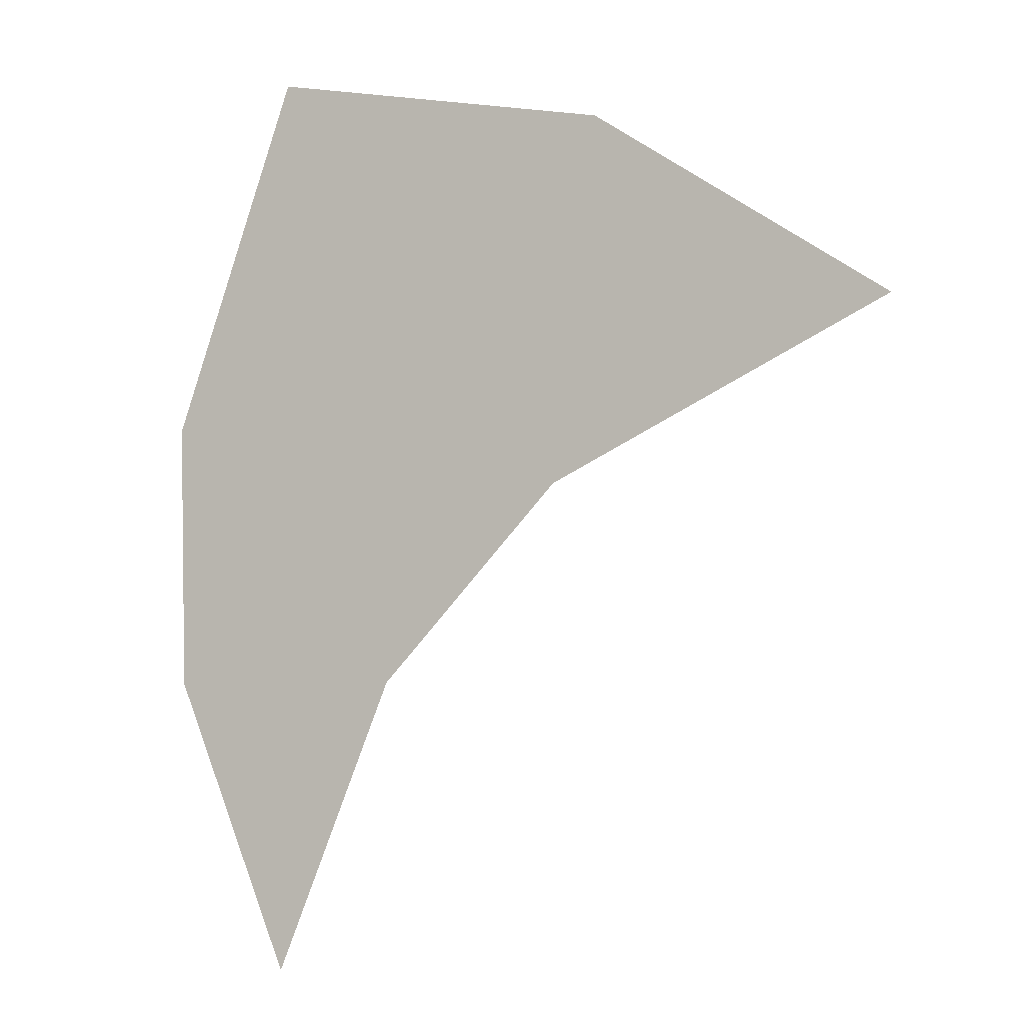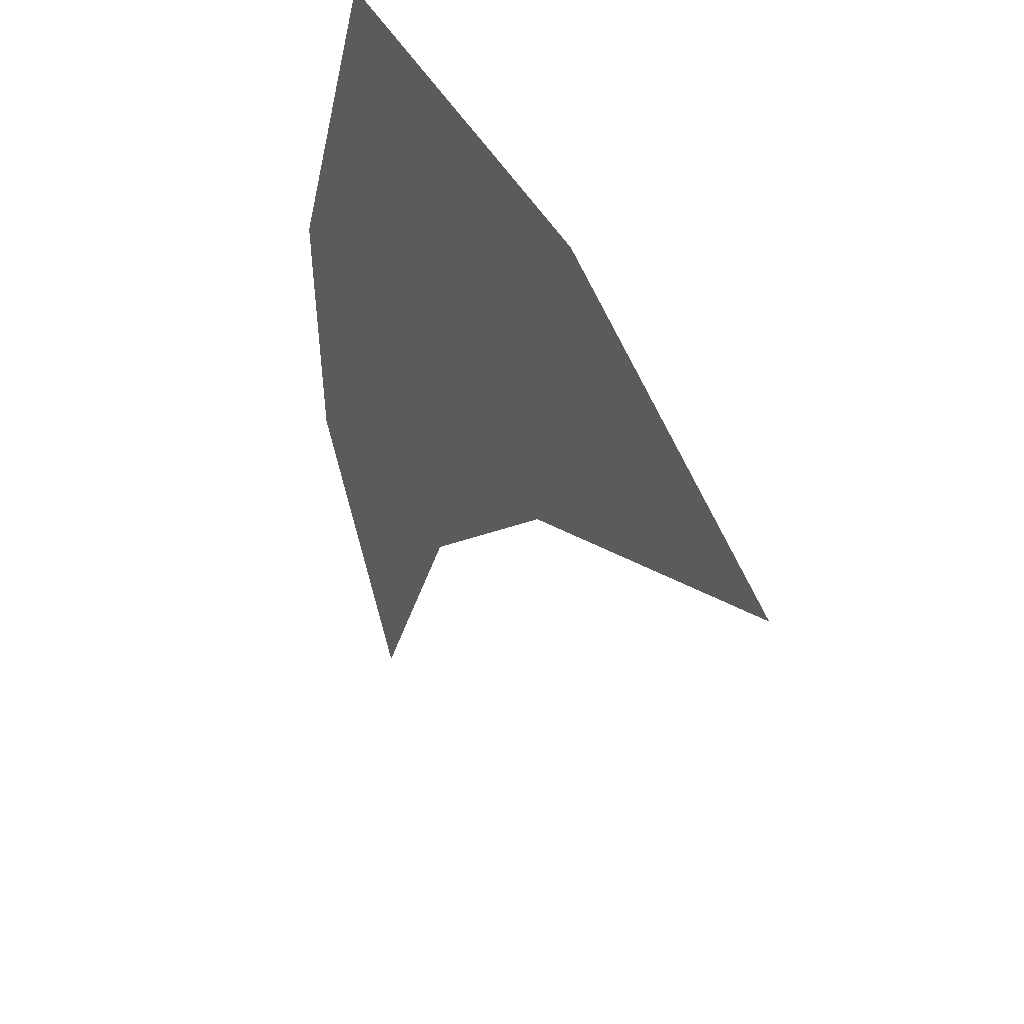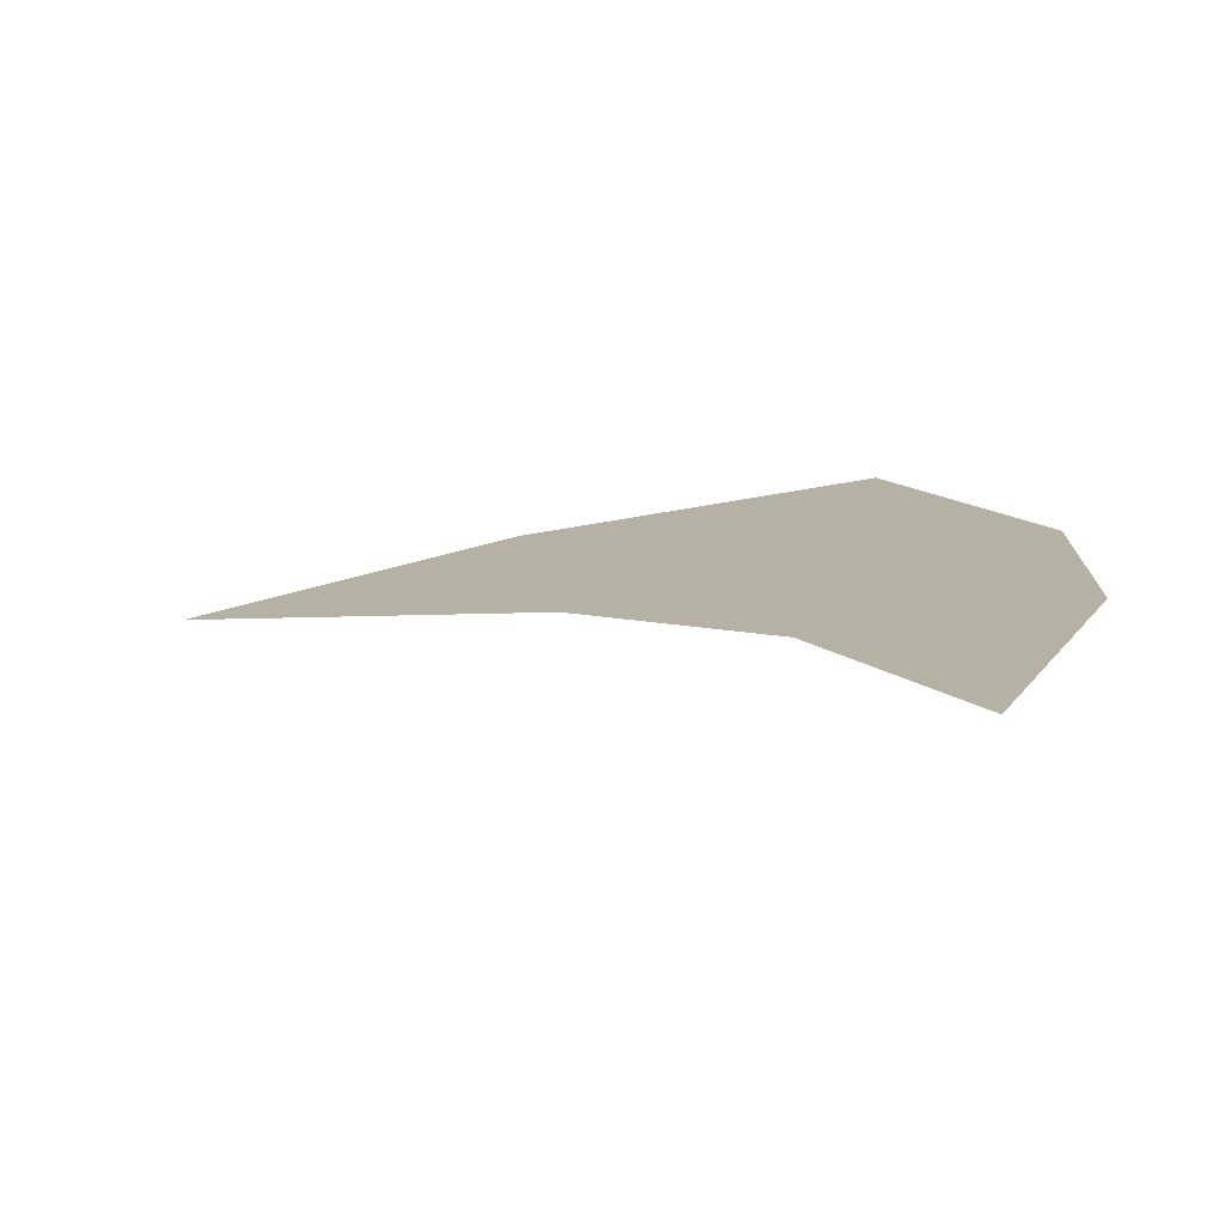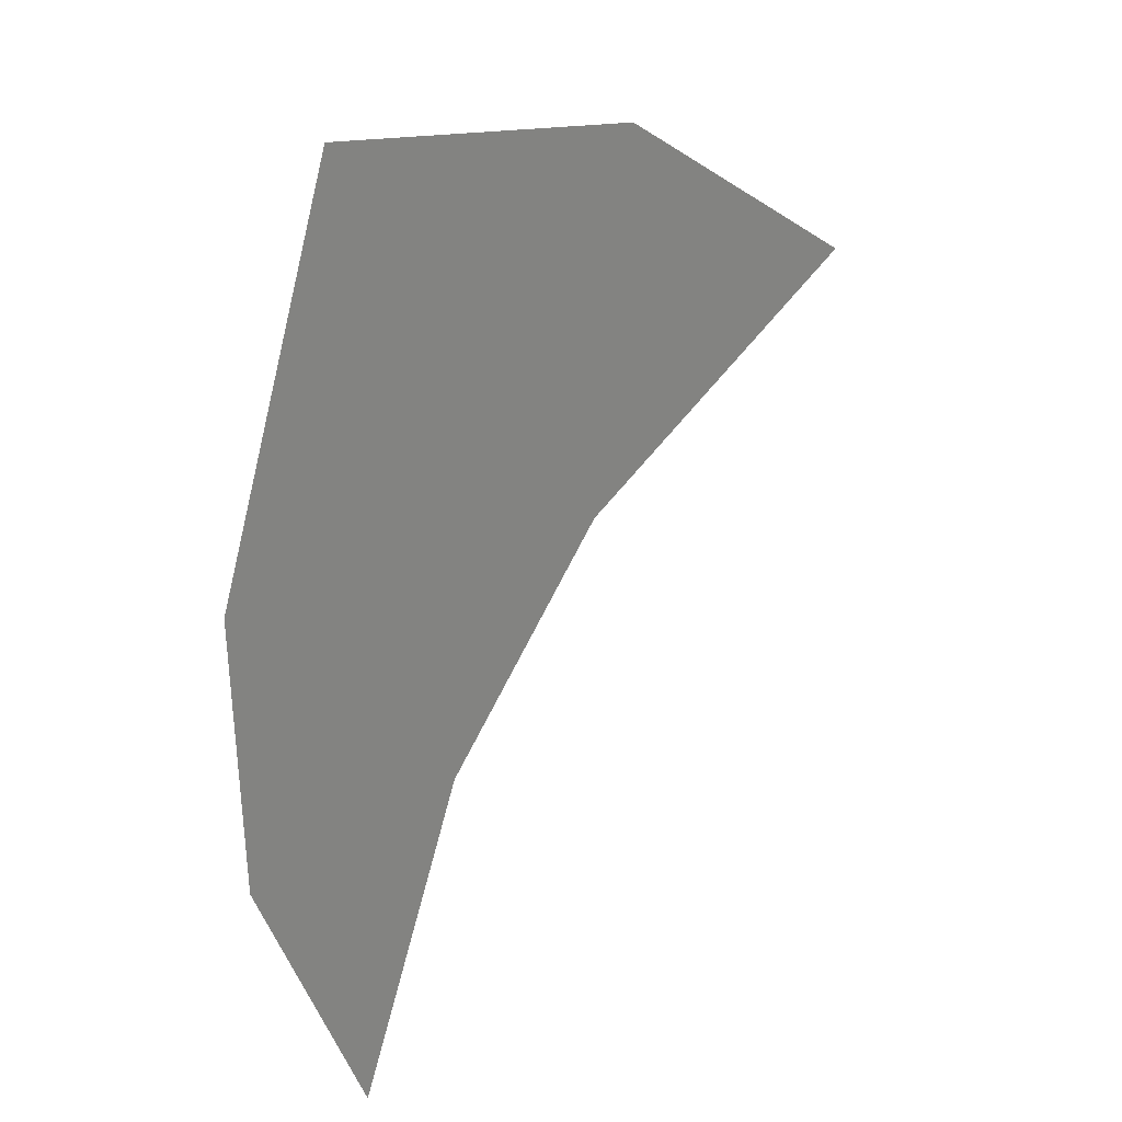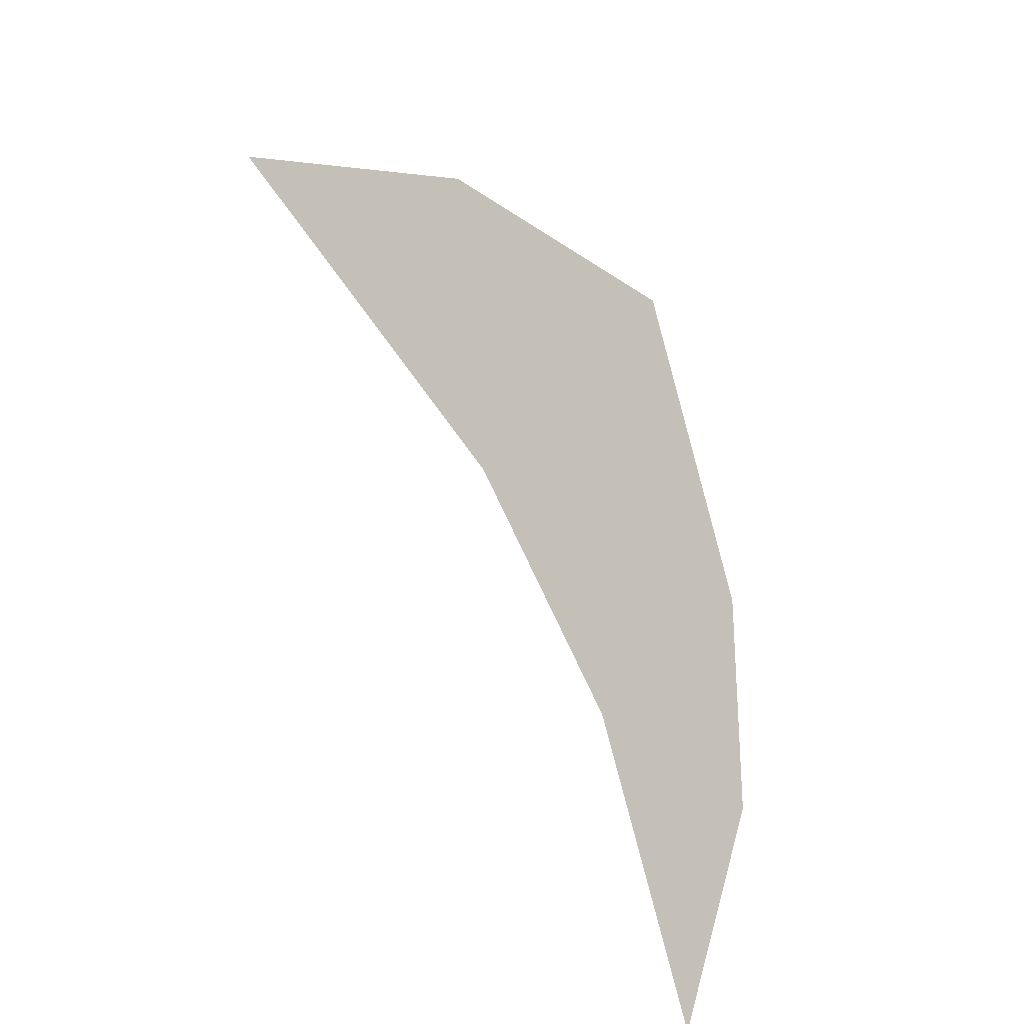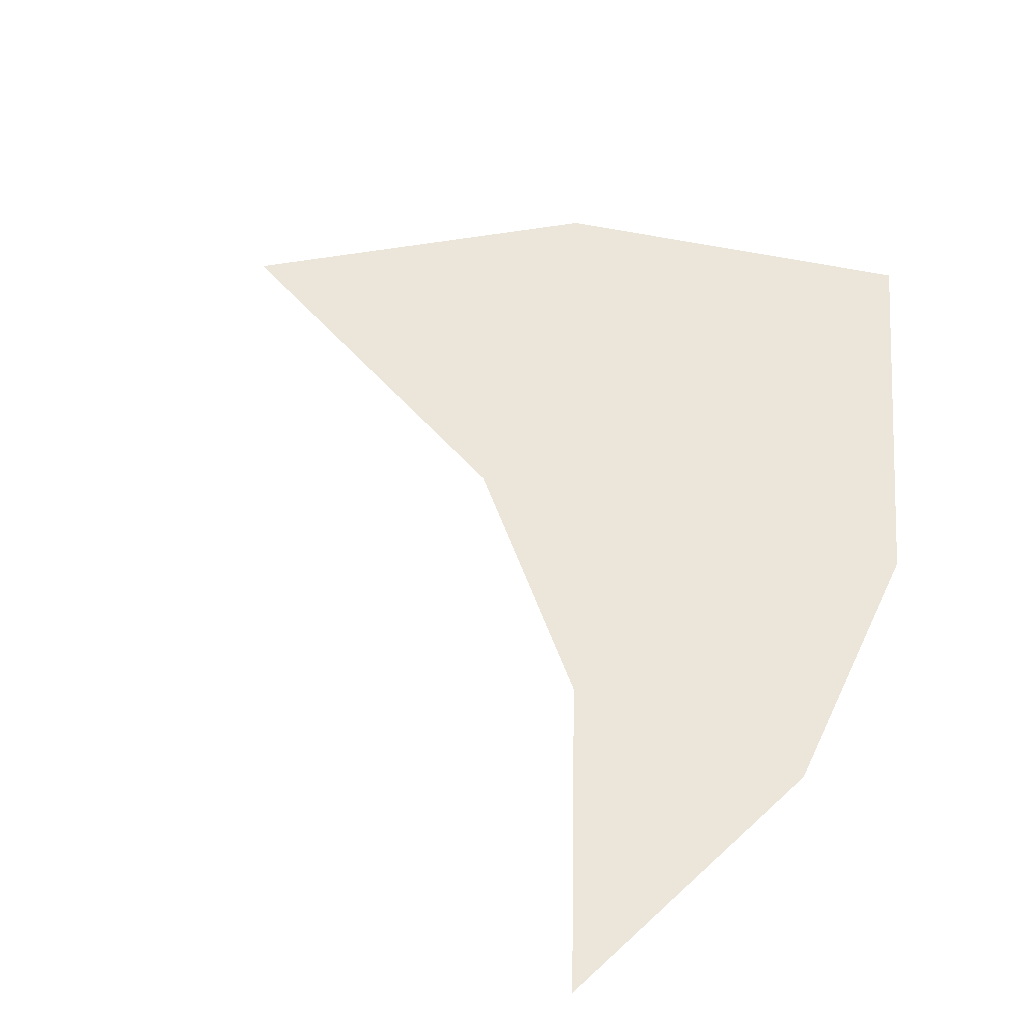
<metadata>
{"format":"obj","ext":"obj","renderer":"f3d","projection":"perspective","resolution":1024,"background":"white","views":[{"elev":-4.9,"azim":-154.6,"up":"+Y"},{"elev":44.5,"azim":-123.5,"up":"+Y"},{"elev":-77.4,"azim":7.3,"up":"+Y"},{"elev":28.1,"azim":133.0,"up":"+Y"},{"elev":-36.6,"azim":-50.7,"up":"+Y"},{"elev":57.0,"azim":23.6,"up":"+Z"}]}
</metadata>
<code>
g [GIMMICK]ordeal_door1
v -0.2034 -0.1359 0.4226
v -2.497e-07 3.841e-08 0.4226
v 0.03148 -0.2476 0.4226
v 0.24 0.04773 0.4226
v 0.3271 -0.1973 0.4226
v 0.1575 -0.3802 0.4226
v 0.3225 -0.3802 0.4226
v 0.24 -0.5793 0.4226
g [GIMMICK]ordeal_door1_0
f 3 2 1
f 2 3 4
f 5 4 3
f 3 6 5
f 6 7 5
f 7 6 8

</code>
